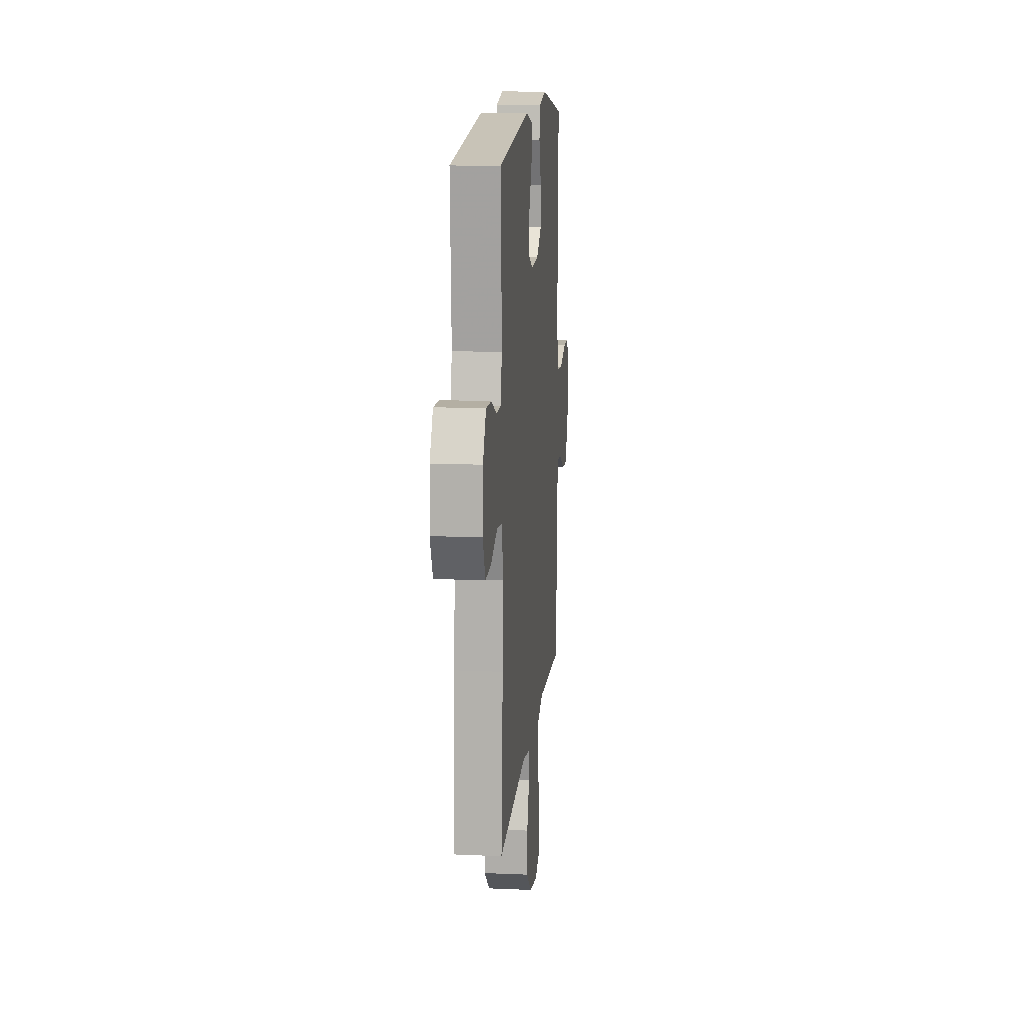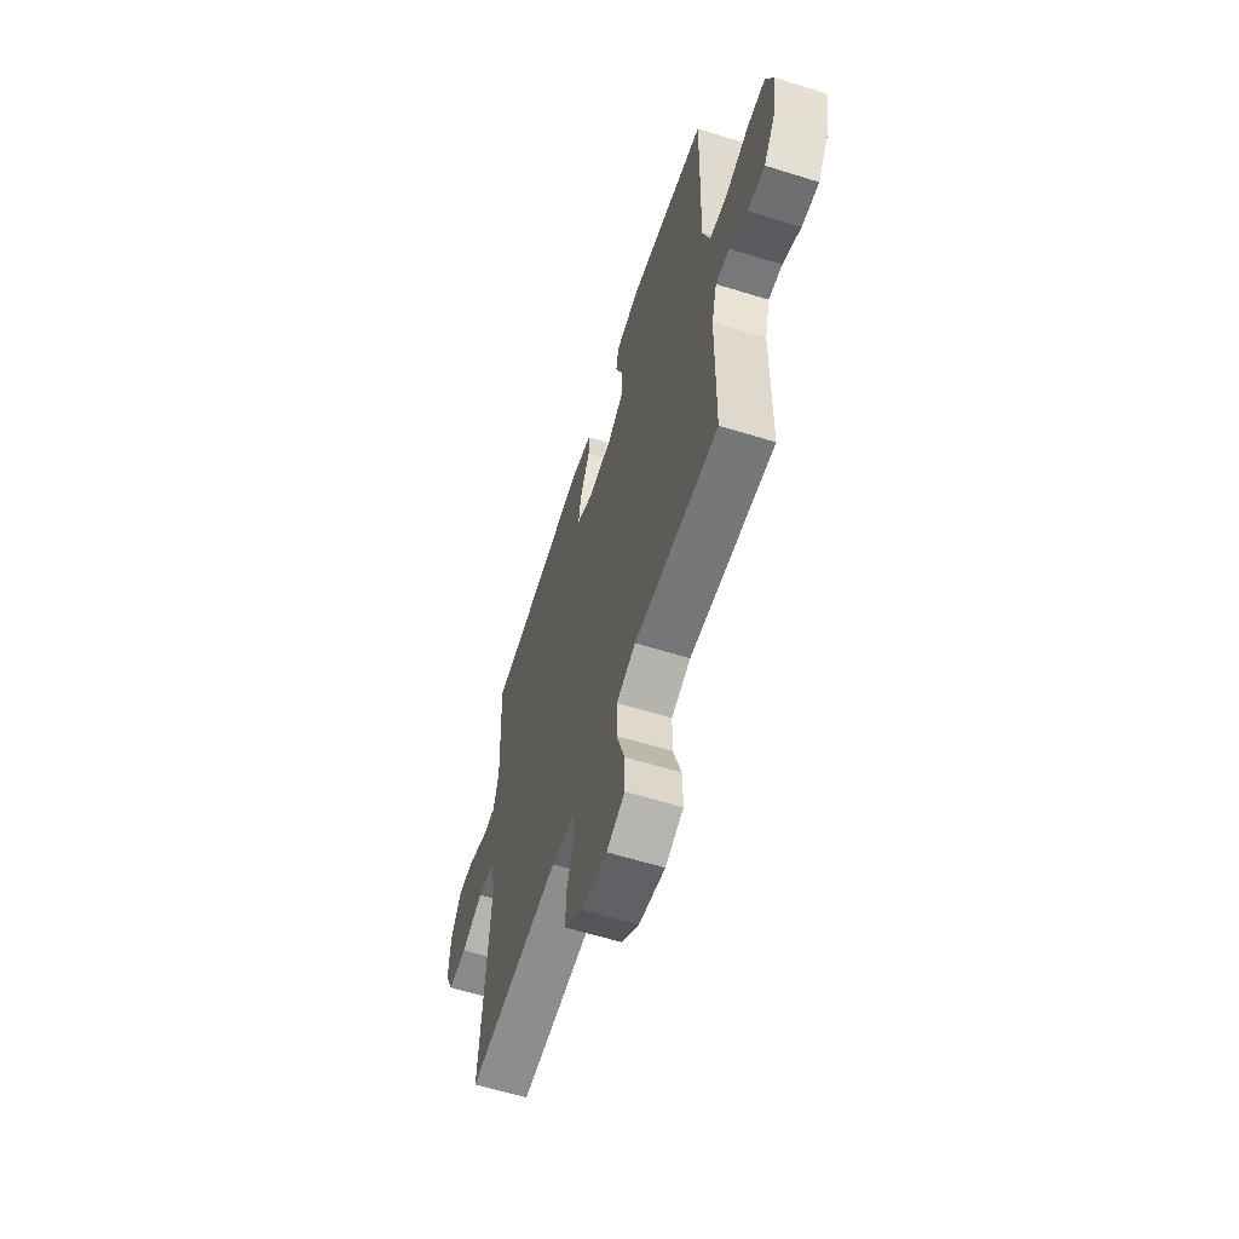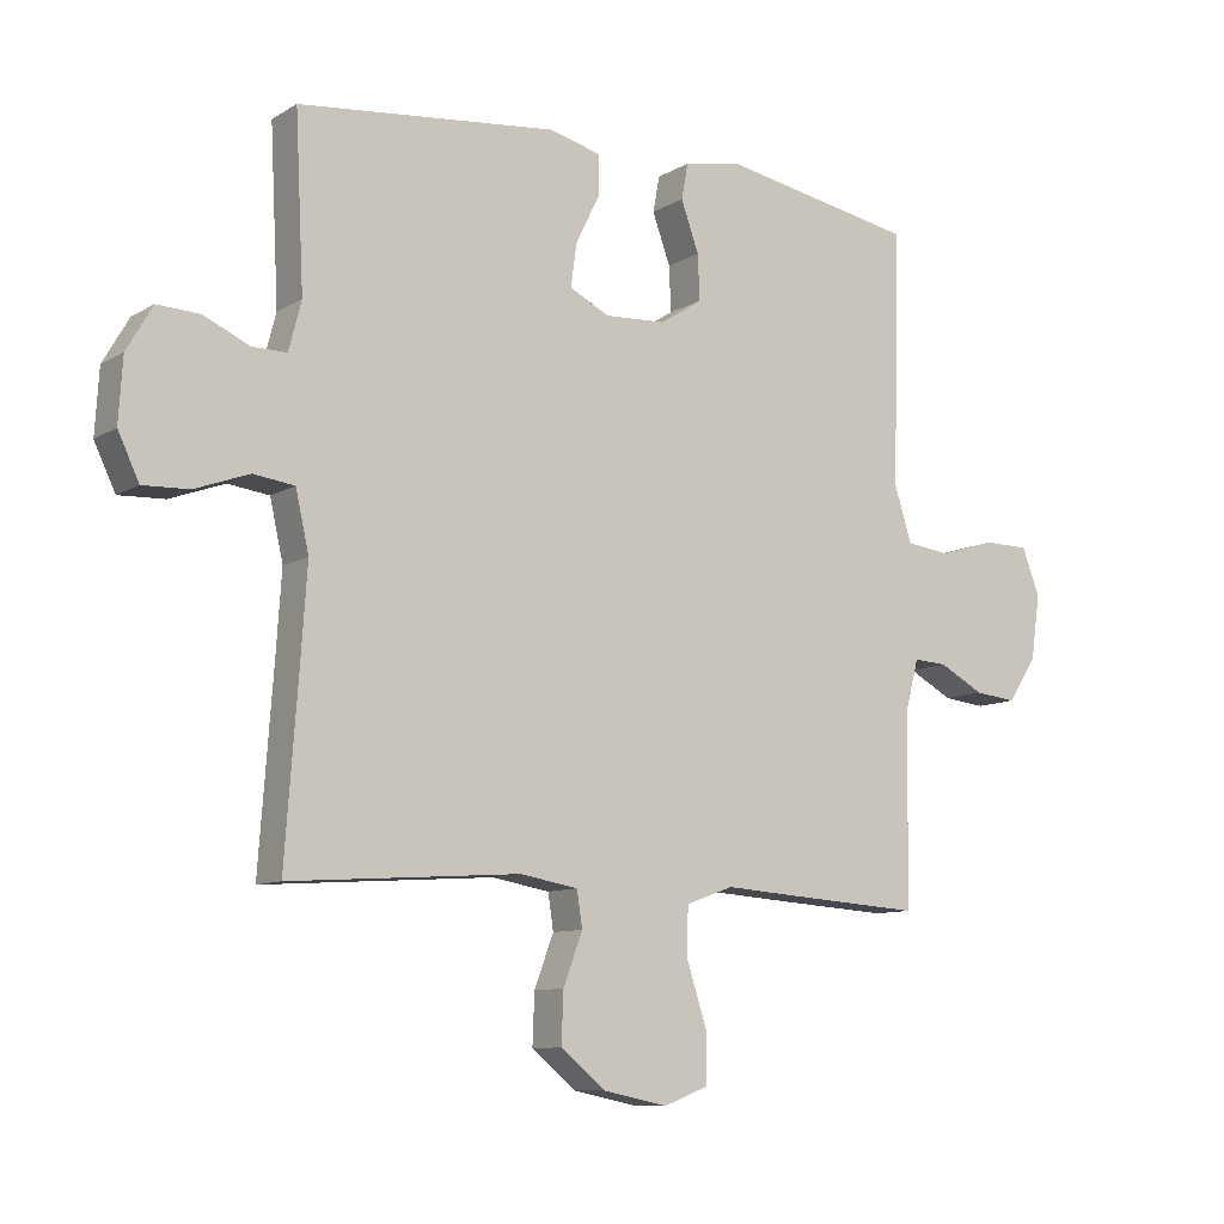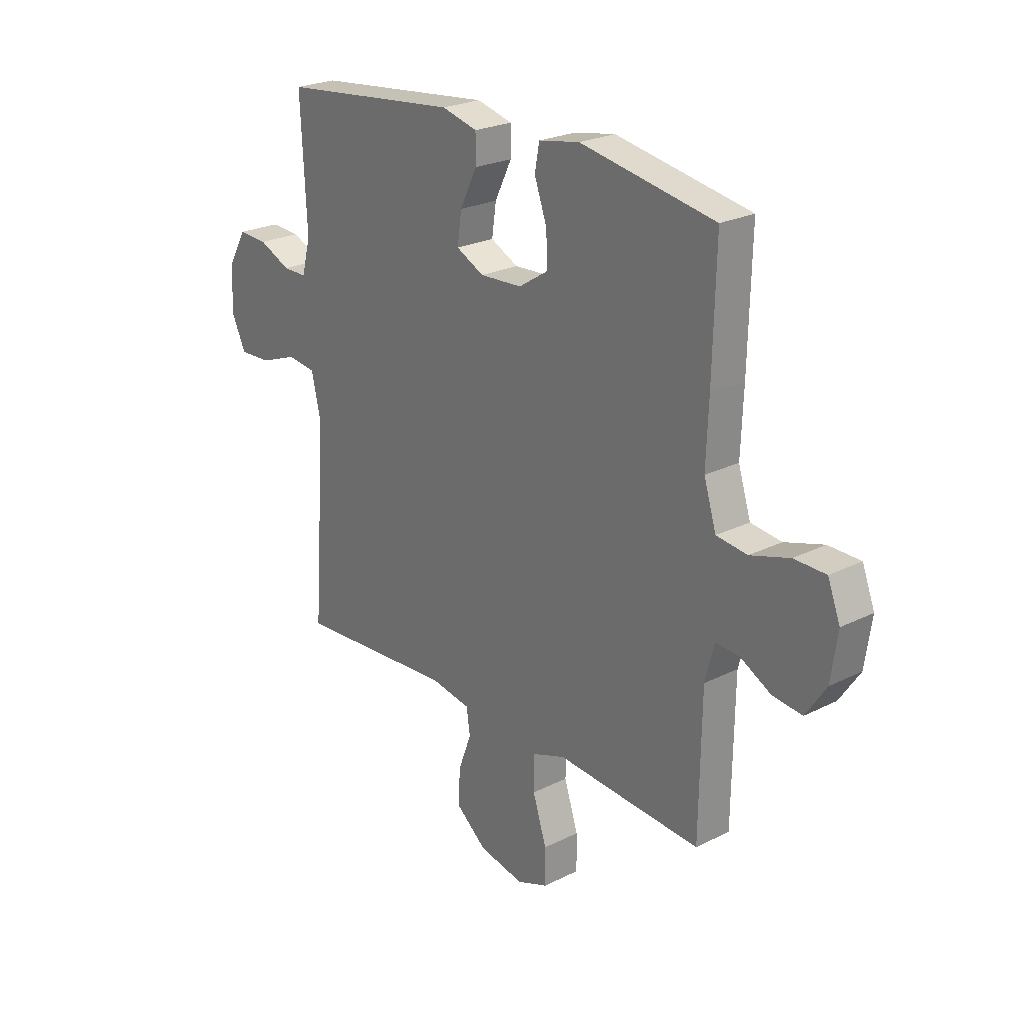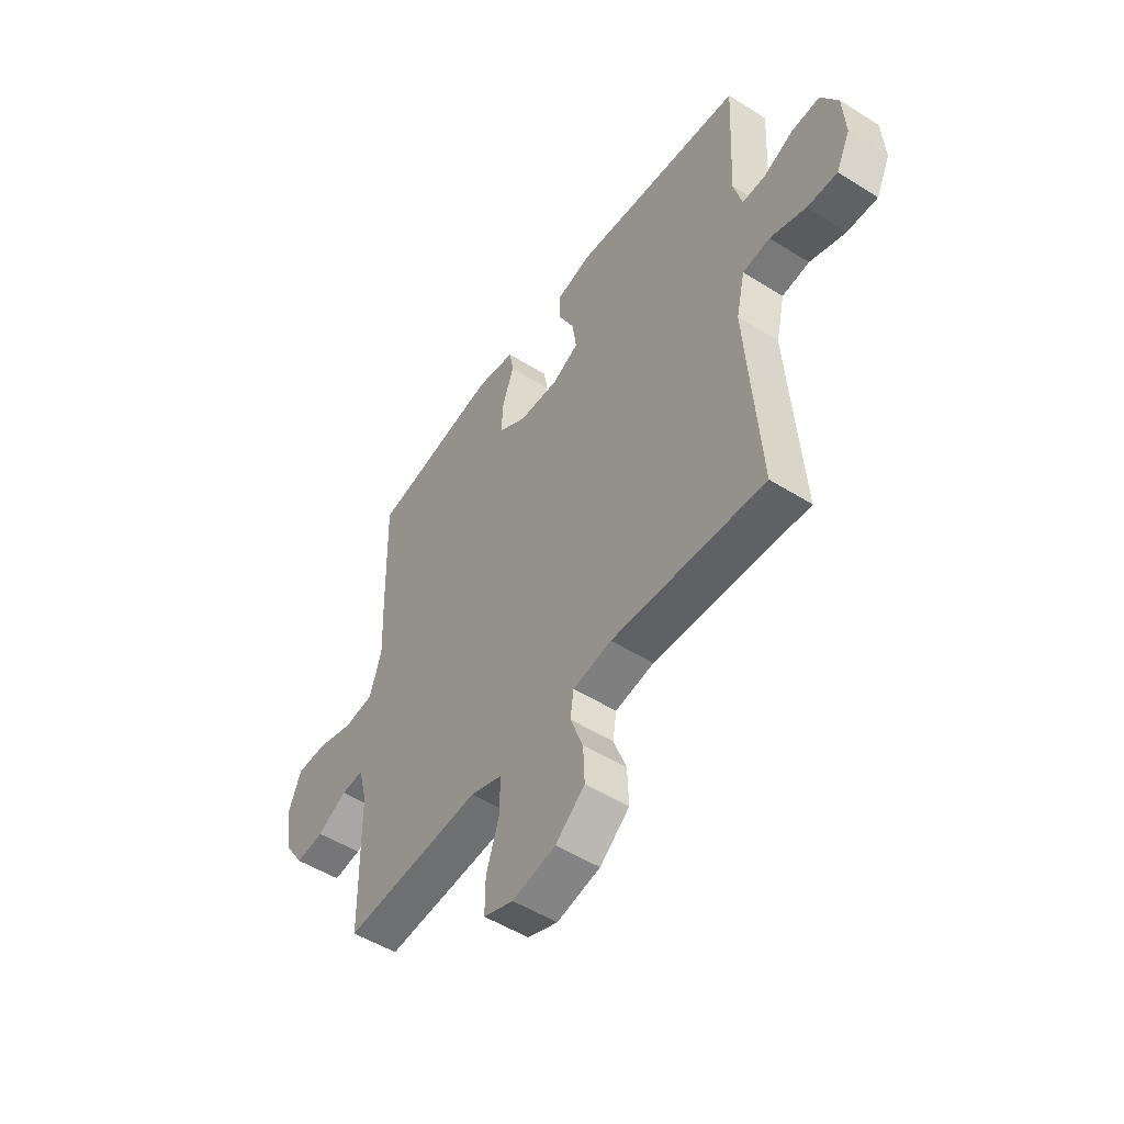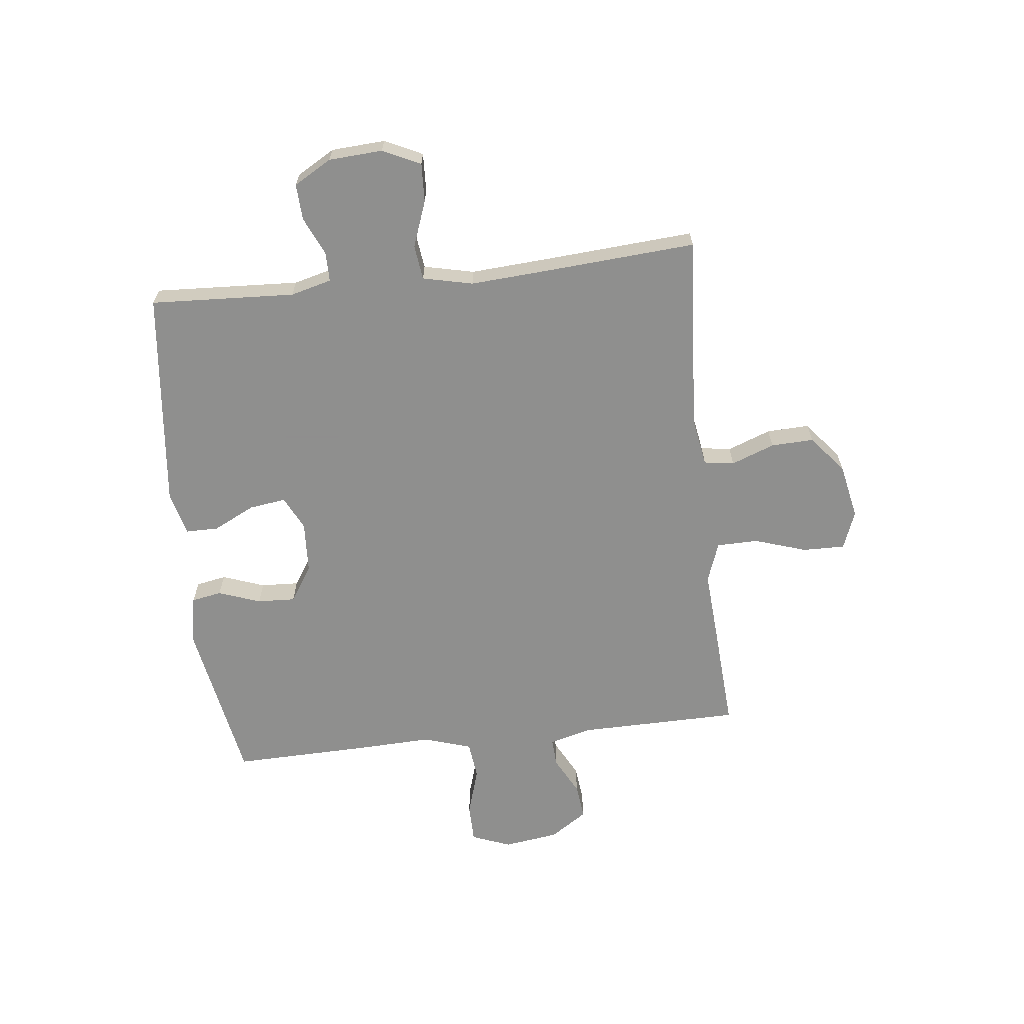
<metadata>
{"format":"obj","ext":"obj","renderer":"f3d","projection":"perspective","resolution":1024,"background":"white","views":[{"elev":13.8,"azim":95.6,"up":"+Z"},{"elev":-60.7,"azim":-107.6,"up":"+Z"},{"elev":-9.7,"azim":145.9,"up":"+Z"},{"elev":24.0,"azim":-129.8,"up":"+Z"},{"elev":-51.4,"azim":55.7,"up":"+Z"},{"elev":-65.1,"azim":96.4,"up":"+Y"}]}
</metadata>
<code>
v -0.5 0.07 -0.5
v -0.504 0.07 -0.212
v -0.524 0.07 -0.136
v -0.575 0.07 -0.139
v -0.642 0.07 -0.175
v -0.706 0.07 -0.182
v -0.75 0.07 -0.116
v -0.764 0.07 -0.018
v -0.737 0.07 0.052
v -0.668 0.07 0.053
v -0.583 0.07 0.027
v -0.516 0.07 0.035
v -0.489 0.07 0.121
v -0.494 0.07 0.249
v -0.5 0.07 0.5
v -0.208 0.07 0.553
v -0.119 0.07 0.537
v -0.109 0.07 0.483
v -0.136 0.07 0.408
v -0.139 0.07 0.34
v -0.075 0.07 0.299
v 0.017 0.07 0.294
v 0.077 0.07 0.324
v 0.068 0.07 0.389
v 0.031 0.07 0.464
v 0.031 0.07 0.522
v 0.109 0.07 0.542
v 0.5 0.07 0.5
v 0.487 0.07 0.242
v 0.506 0.07 0.169
v 0.558 0.07 0.169
v 0.627 0.07 0.2
v 0.691 0.07 0.203
v 0.73 0.07 0.136
v 0.736 0.07 0.04
v 0.704 0.07 -0.027
v 0.635 0.07 -0.024
v 0.553 0.07 0.006
v 0.491 0.07 -0.002
v 0.471 0.07 -0.091
v 0.48 0.07 -0.225
v 0.5 0.07 -0.5
v 0.153 0.07 -0.476
v 0.065 0.07 -0.491
v 0.057 0.07 -0.545
v 0.086 0.07 -0.622
v 0.089 0.07 -0.698
v 0.022 0.07 -0.753
v -0.076 0.07 -0.773
v -0.144 0.07 -0.747
v -0.143 0.07 -0.672
v -0.113 0.07 -0.579
v -0.114 0.07 -0.505
v -0.186 0.07 -0.479
v -0.3 0.07 -0.487
v -0.5 0 -0.5
v -0.504 0 -0.212
v -0.524 0 -0.136
v -0.575 0 -0.139
v -0.642 0 -0.175
v -0.706 0 -0.182
v -0.75 0 -0.116
v -0.764 0 -0.018
v -0.737 0 0.052
v -0.668 0 0.053
v -0.583 0 0.027
v -0.516 0 0.035
v -0.489 0 0.121
v -0.494 0 0.249
v -0.5 0 0.5
v -0.208 0 0.553
v -0.119 0 0.537
v -0.109 0 0.483
v -0.136 0 0.408
v -0.139 0 0.34
v -0.075 0 0.299
v 0.017 0 0.294
v 0.077 0 0.324
v 0.068 0 0.389
v 0.031 0 0.464
v 0.031 0 0.522
v 0.109 0 0.542
v 0.5 0 0.5
v 0.487 0 0.242
v 0.506 0 0.169
v 0.558 0 0.169
v 0.627 0 0.2
v 0.691 0 0.203
v 0.73 0 0.136
v 0.736 0 0.04
v 0.704 0 -0.027
v 0.635 0 -0.024
v 0.553 0 0.006
v 0.491 0 -0.002
v 0.471 0 -0.091
v 0.48 0 -0.225
v 0.5 0 -0.5
v 0.153 0 -0.476
v 0.065 0 -0.491
v 0.057 0 -0.545
v 0.086 0 -0.622
v 0.089 0 -0.698
v 0.022 0 -0.753
v -0.076 0 -0.773
v -0.144 0 -0.747
v -0.143 0 -0.672
v -0.113 0 -0.579
v -0.114 0 -0.505
v -0.186 0 -0.479
v -0.3 0 -0.487
f 54 55 1 2
f 53 54 2 3
f 49 50 51 52
f 49 52 53
f 48 49 53
f 45 46 47 48
f 44 45 48 53
f 43 44 53 3
f 41 42 43 3
f 35 36 37 38
f 35 38 39
f 34 35 39
f 31 32 33 34
f 30 31 34 39
f 29 30 39 40
f 27 28 29
f 24 25 26 27
f 23 24 27 29
f 22 23 29 40
f 16 17 18 19
f 16 19 20
f 13 14 15 16
f 12 13 16 20
f 8 9 10 11
f 8 11 12
f 7 8 12
f 4 5 6 7
f 3 4 7 12
f 21 22 40 41
f 20 21 41
f 3 12 20 41
f 57 56 110 109
f 58 57 109 108
f 107 106 105 104
f 108 107 104
f 108 104 103
f 103 102 101 100
f 108 103 100 99
f 58 108 99 98
f 58 98 97 96
f 93 92 91 90
f 94 93 90
f 94 90 89
f 89 88 87 86
f 94 89 86 85
f 95 94 85 84
f 84 83 82
f 82 81 80 79
f 84 82 79 78
f 95 84 78 77
f 74 73 72 71
f 75 74 71
f 71 70 69 68
f 75 71 68 67
f 66 65 64 63
f 67 66 63
f 67 63 62
f 62 61 60 59
f 67 62 59 58
f 96 95 77 76
f 96 76 75
f 96 75 67 58
f 1 56 57 2
f 2 57 58 3
f 3 58 59 4
f 4 59 60 5
f 5 60 61 6
f 6 61 62 7
f 7 62 63 8
f 8 63 64 9
f 9 64 65 10
f 10 65 66 11
f 11 66 67 12
f 12 67 68 13
f 13 68 69 14
f 14 69 70 15
f 15 70 71 16
f 16 71 72 17
f 17 72 73 18
f 18 73 74 19
f 19 74 75 20
f 20 75 76 21
f 21 76 77 22
f 22 77 78 23
f 23 78 79 24
f 24 79 80 25
f 25 80 81 26
f 26 81 82 27
f 27 82 83 28
f 28 83 84 29
f 29 84 85 30
f 30 85 86 31
f 31 86 87 32
f 32 87 88 33
f 33 88 89 34
f 34 89 90 35
f 35 90 91 36
f 36 91 92 37
f 37 92 93 38
f 38 93 94 39
f 39 94 95 40
f 40 95 96 41
f 41 96 97 42
f 42 97 98 43
f 43 98 99 44
f 44 99 100 45
f 45 100 101 46
f 46 101 102 47
f 47 102 103 48
f 48 103 104 49
f 49 104 105 50
f 50 105 106 51
f 51 106 107 52
f 52 107 108 53
f 53 108 109 54
f 54 109 110 55
f 55 110 56 1

</code>
